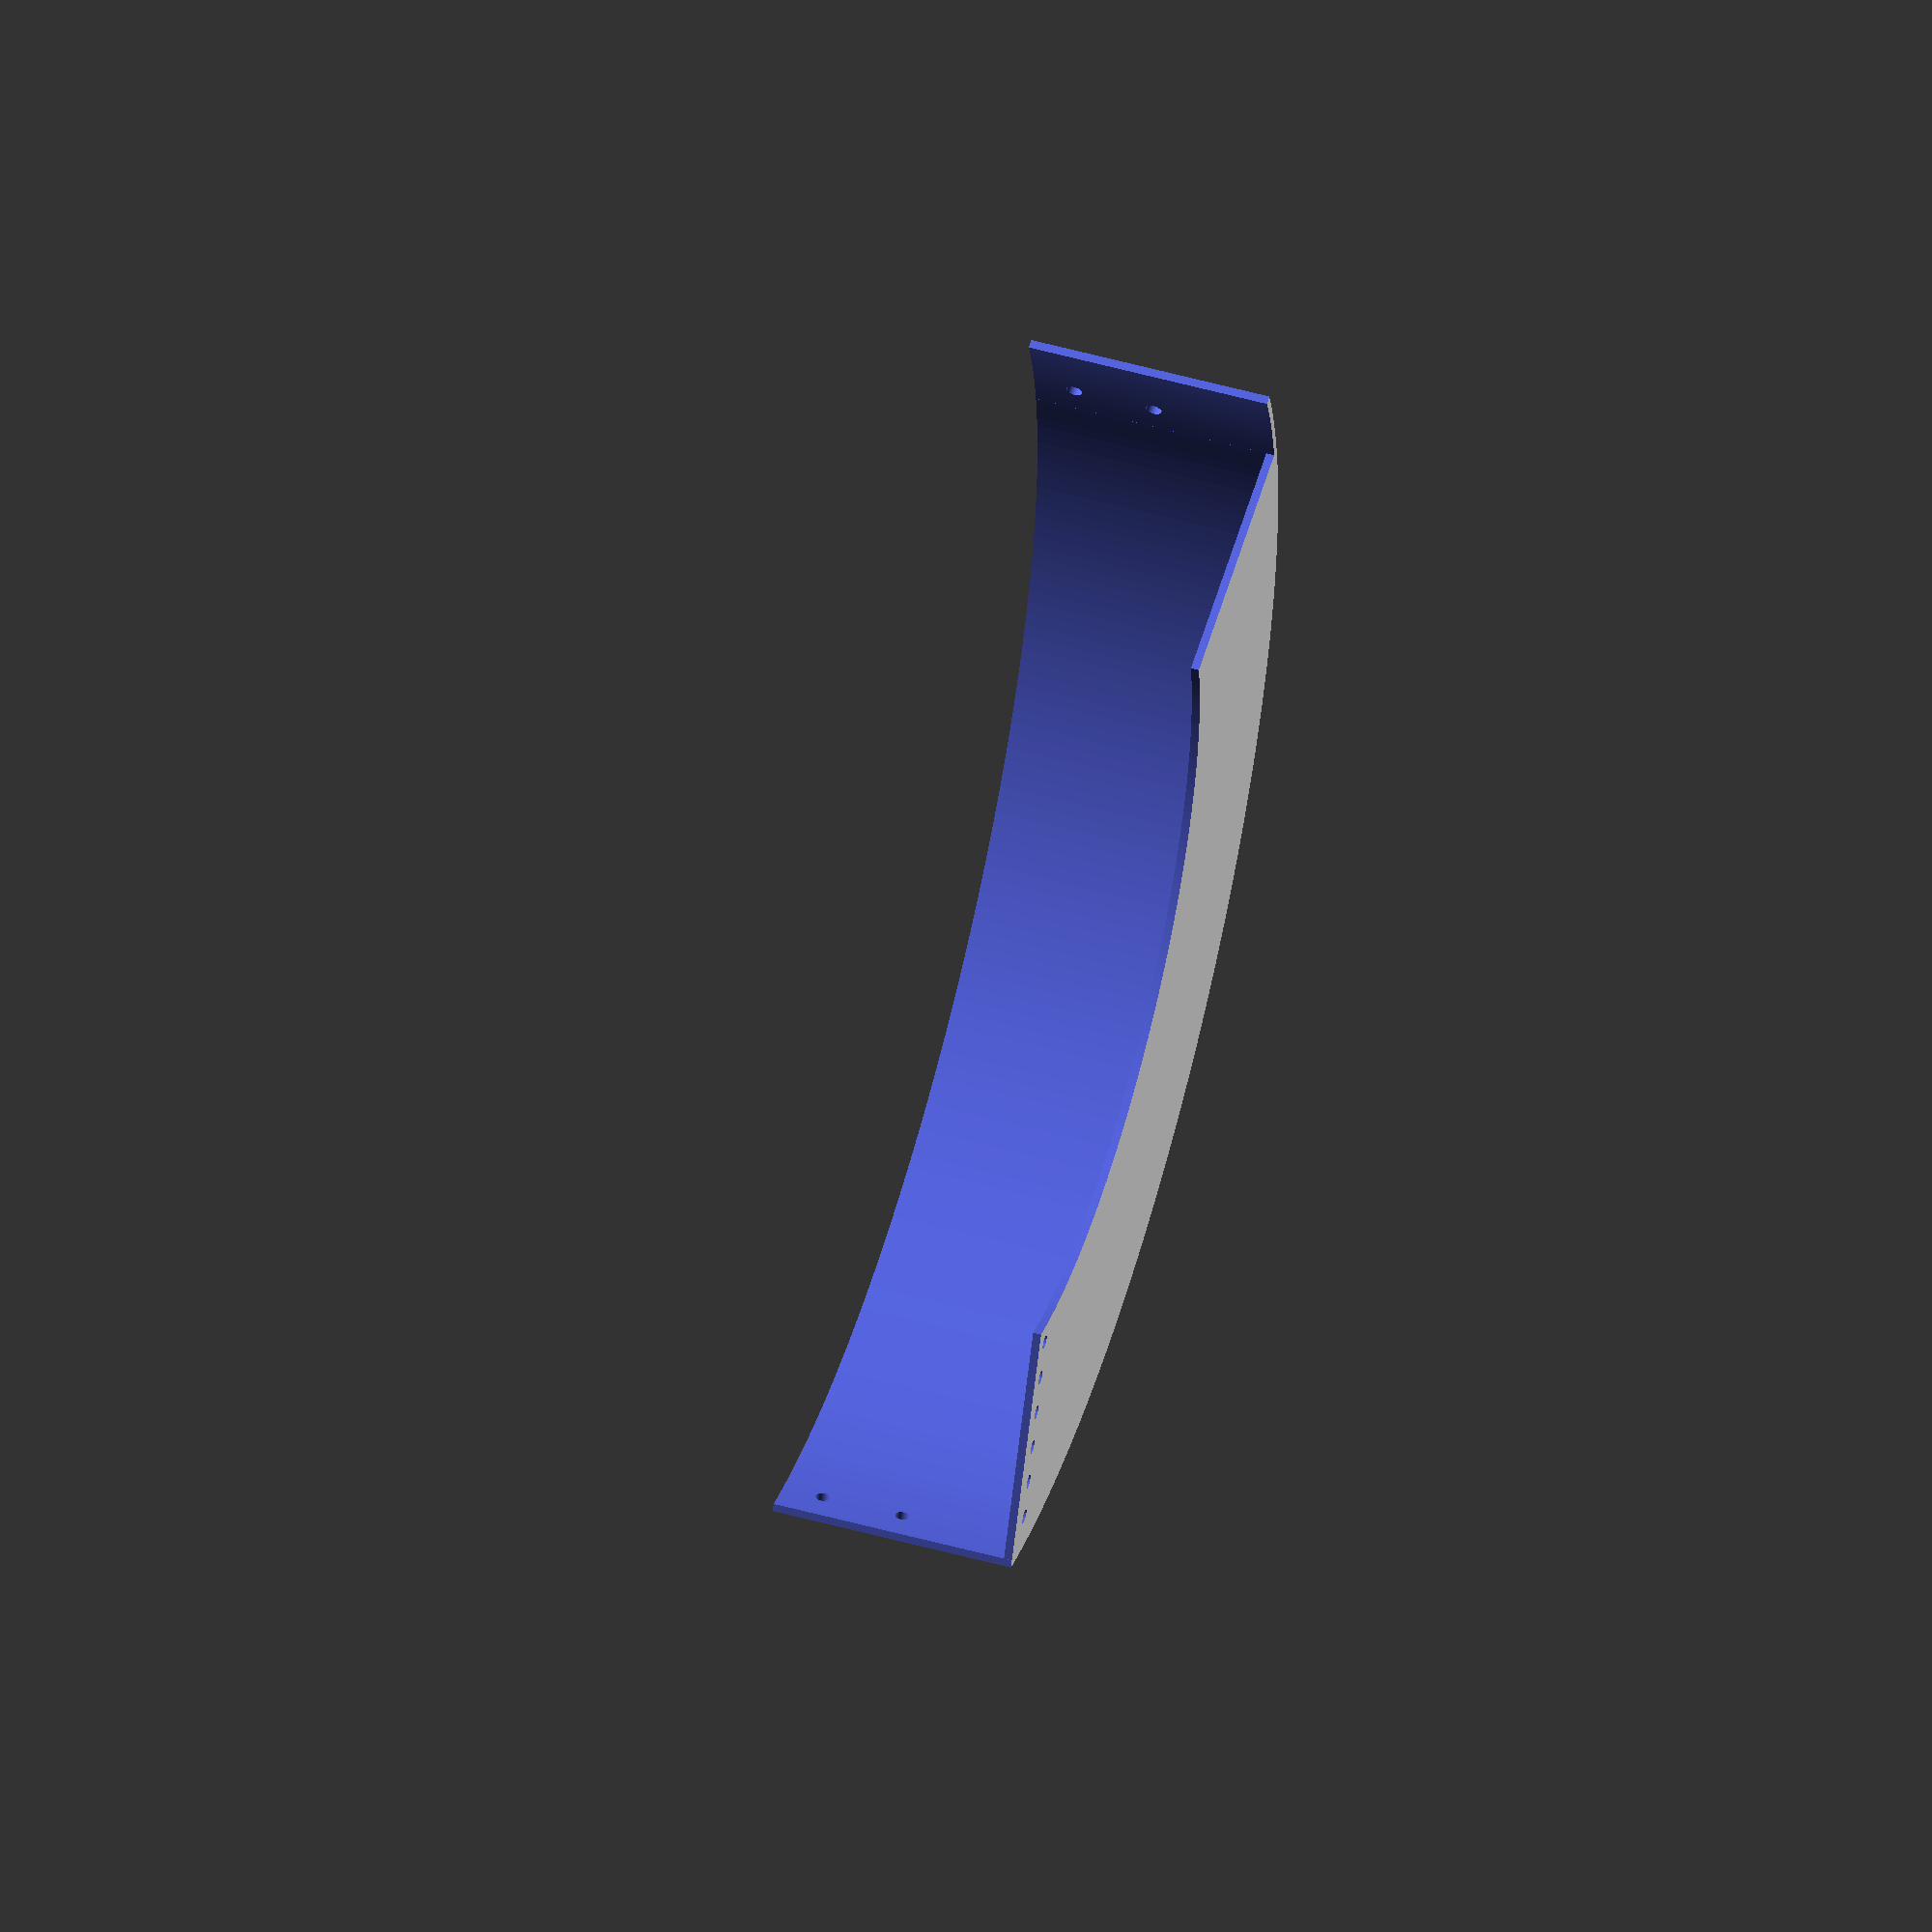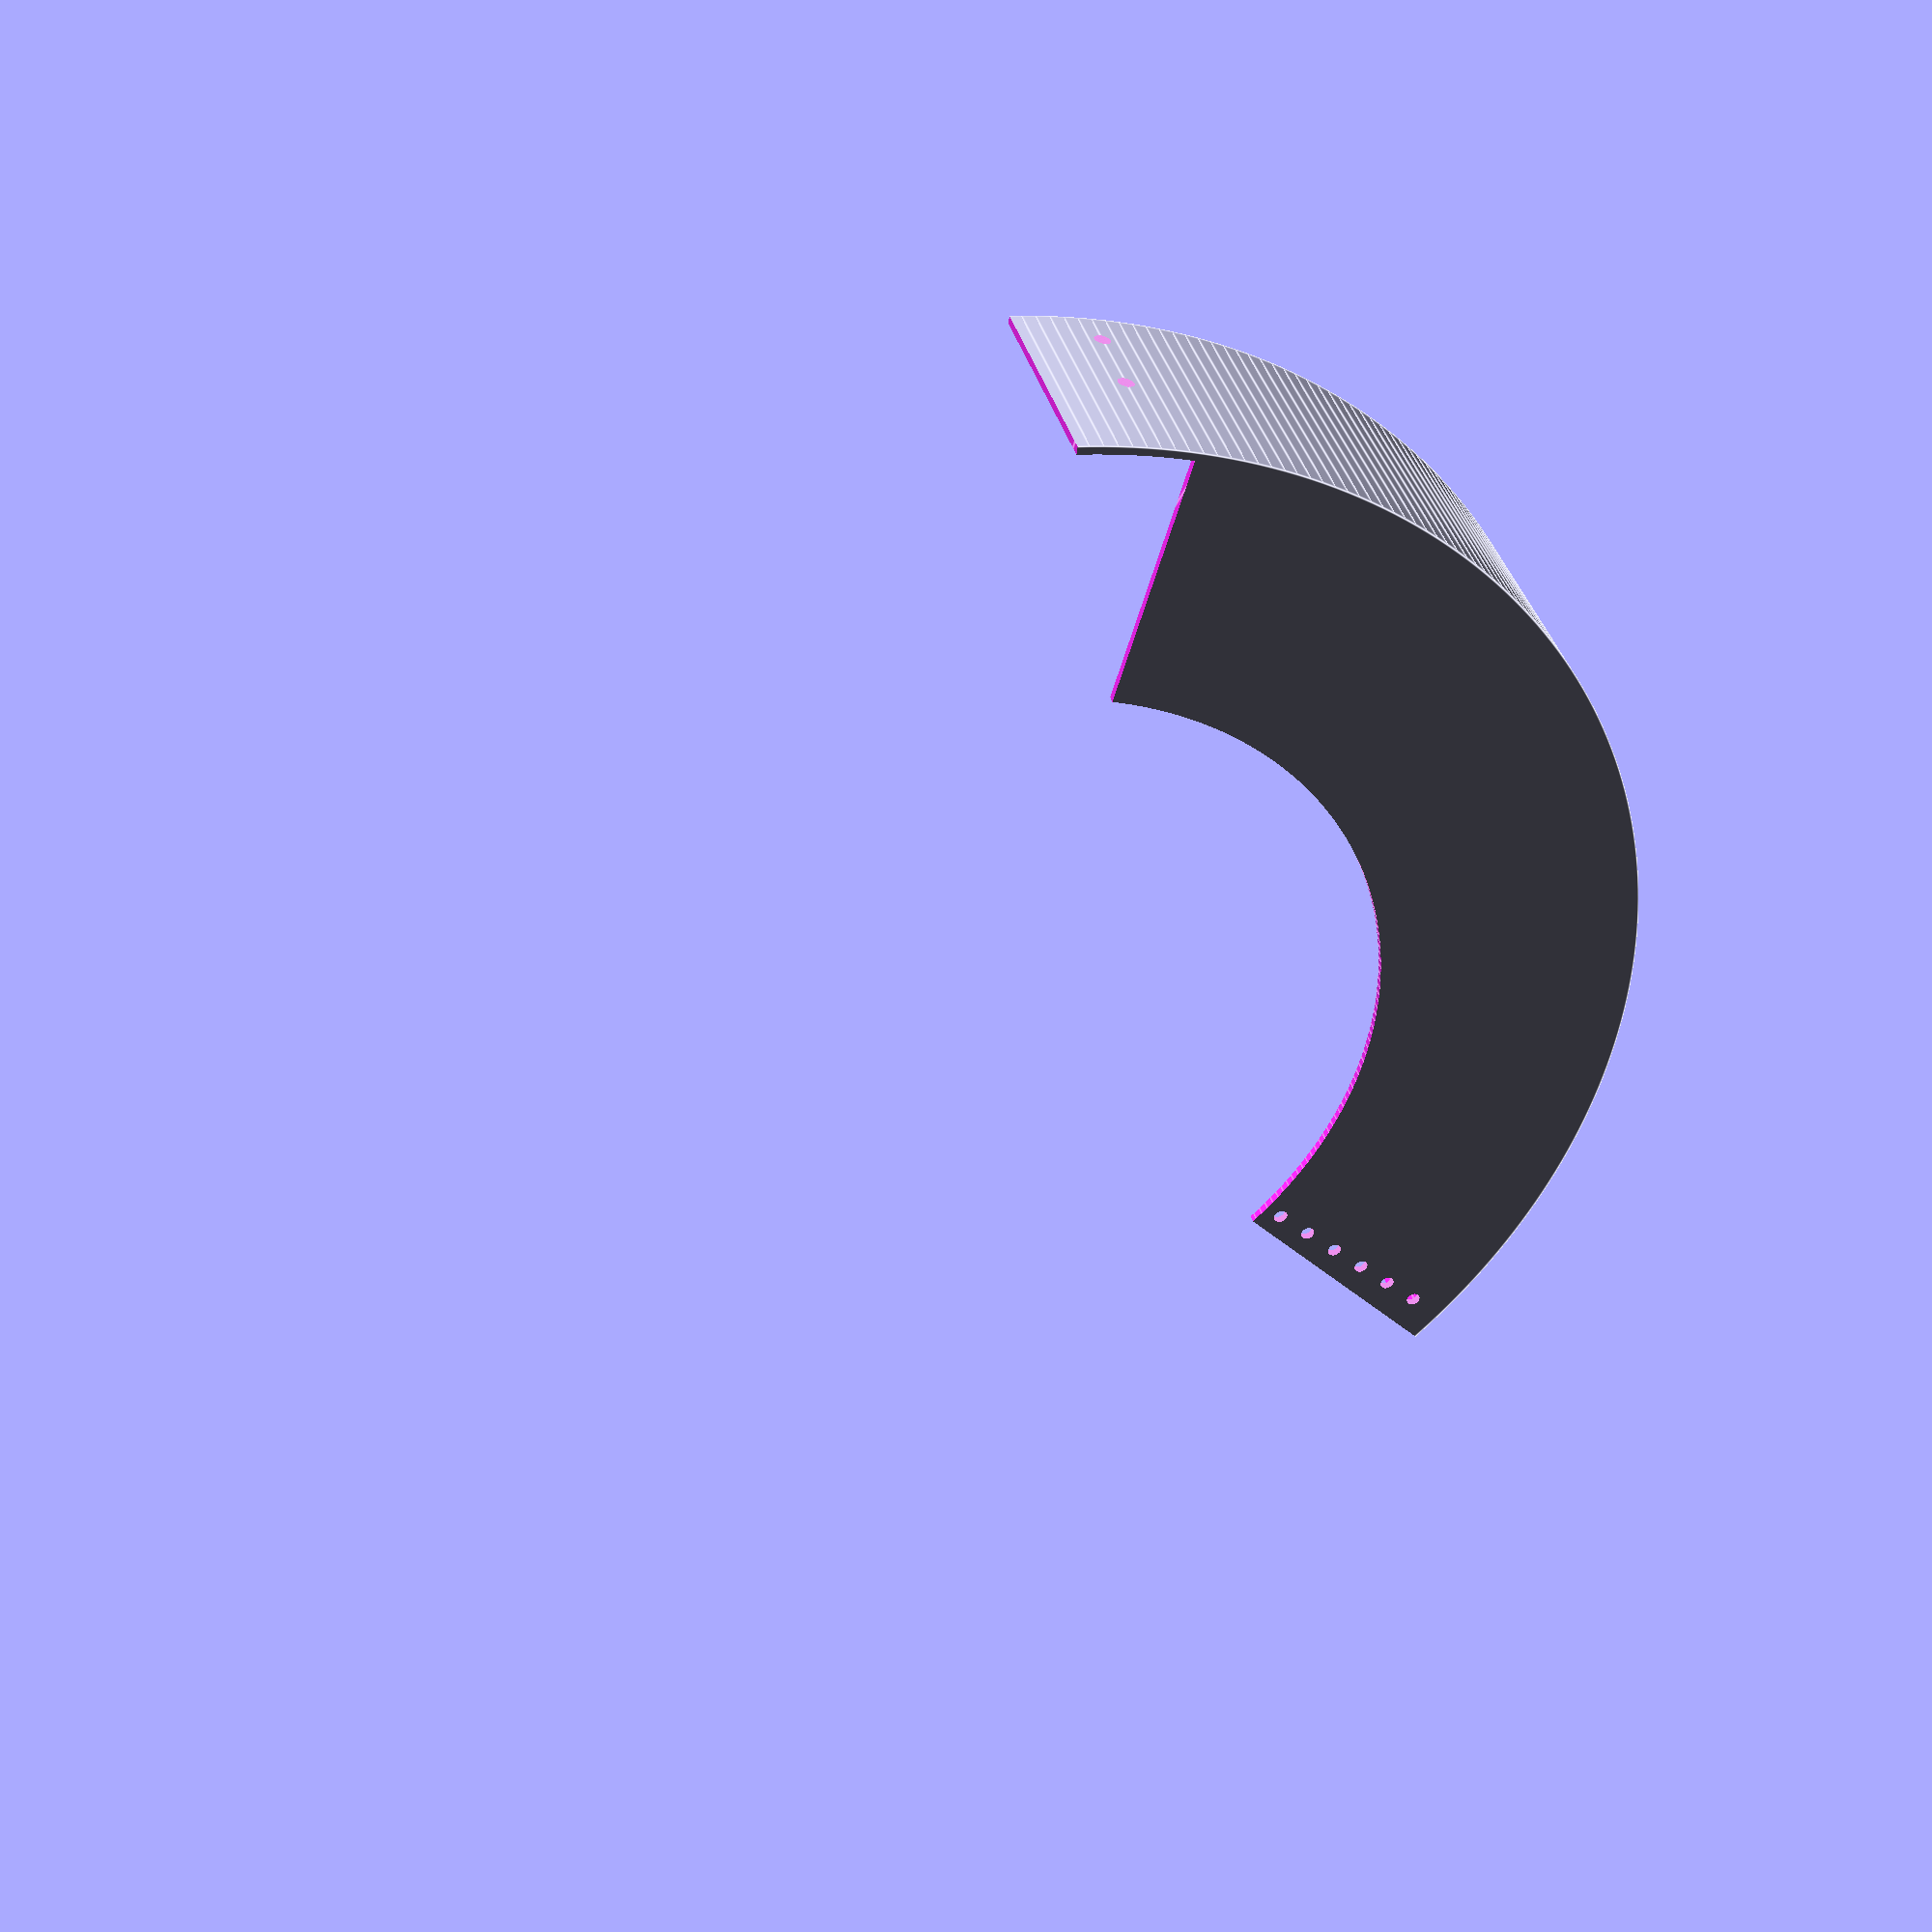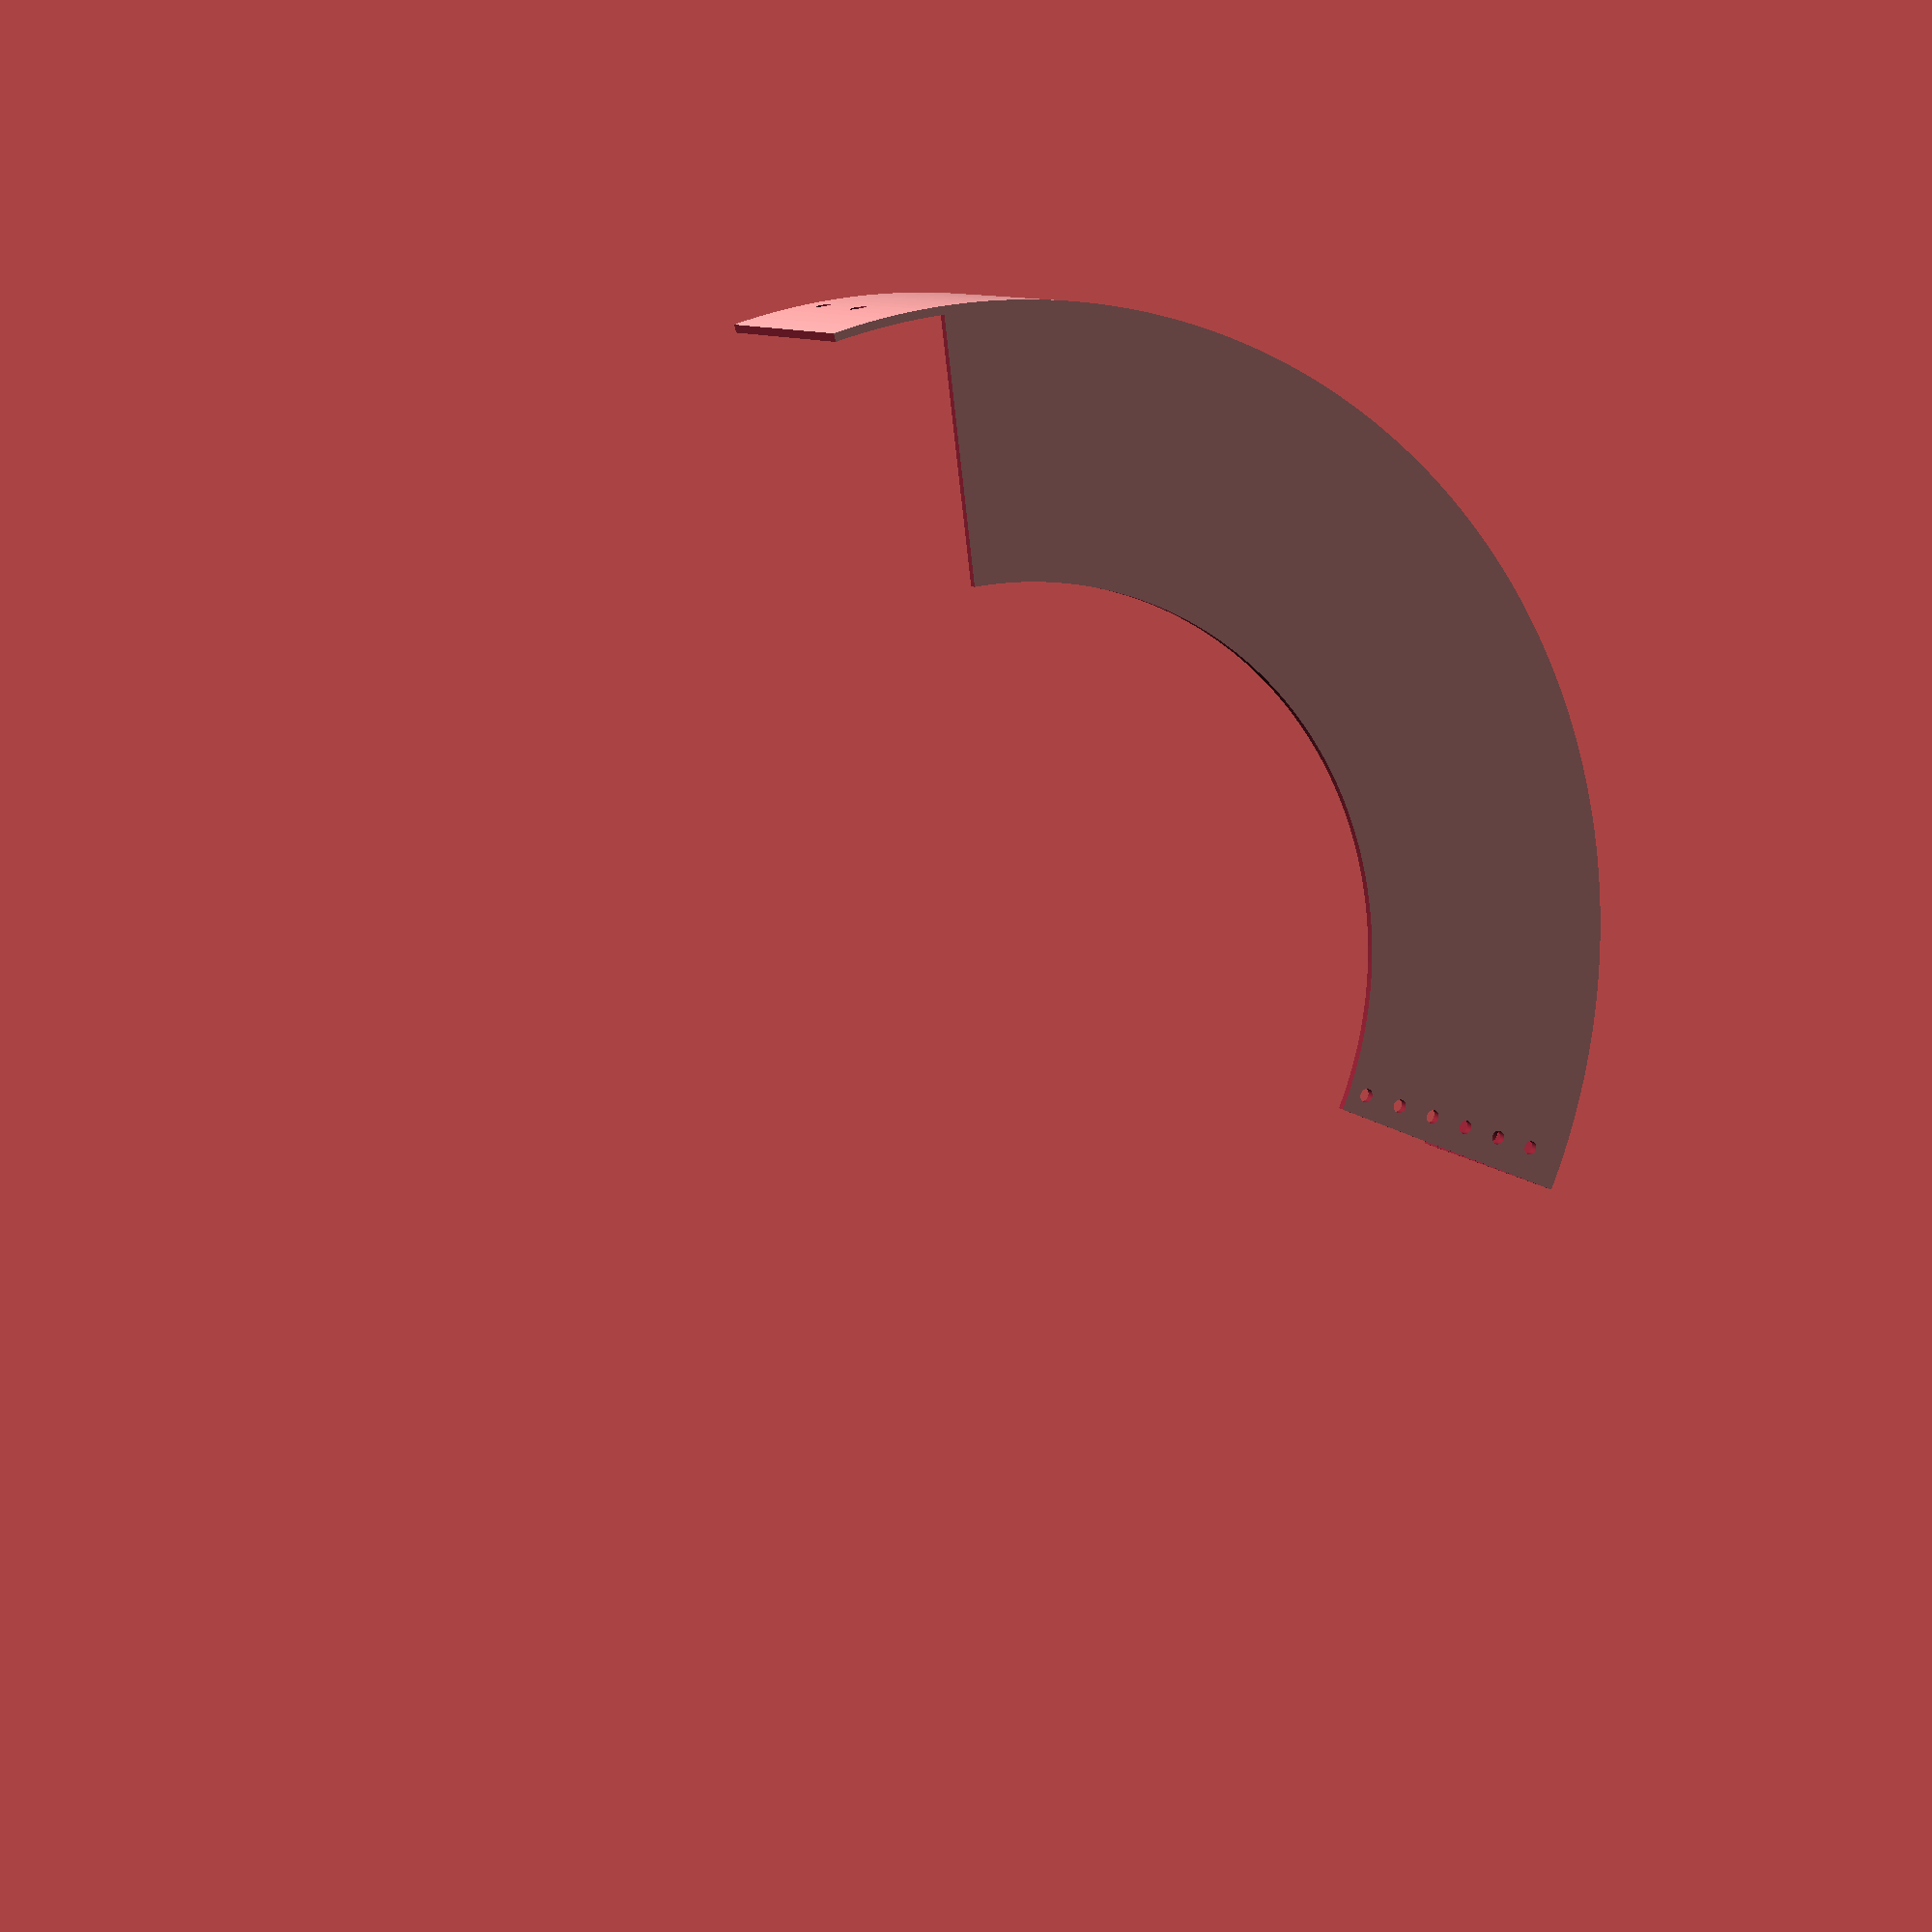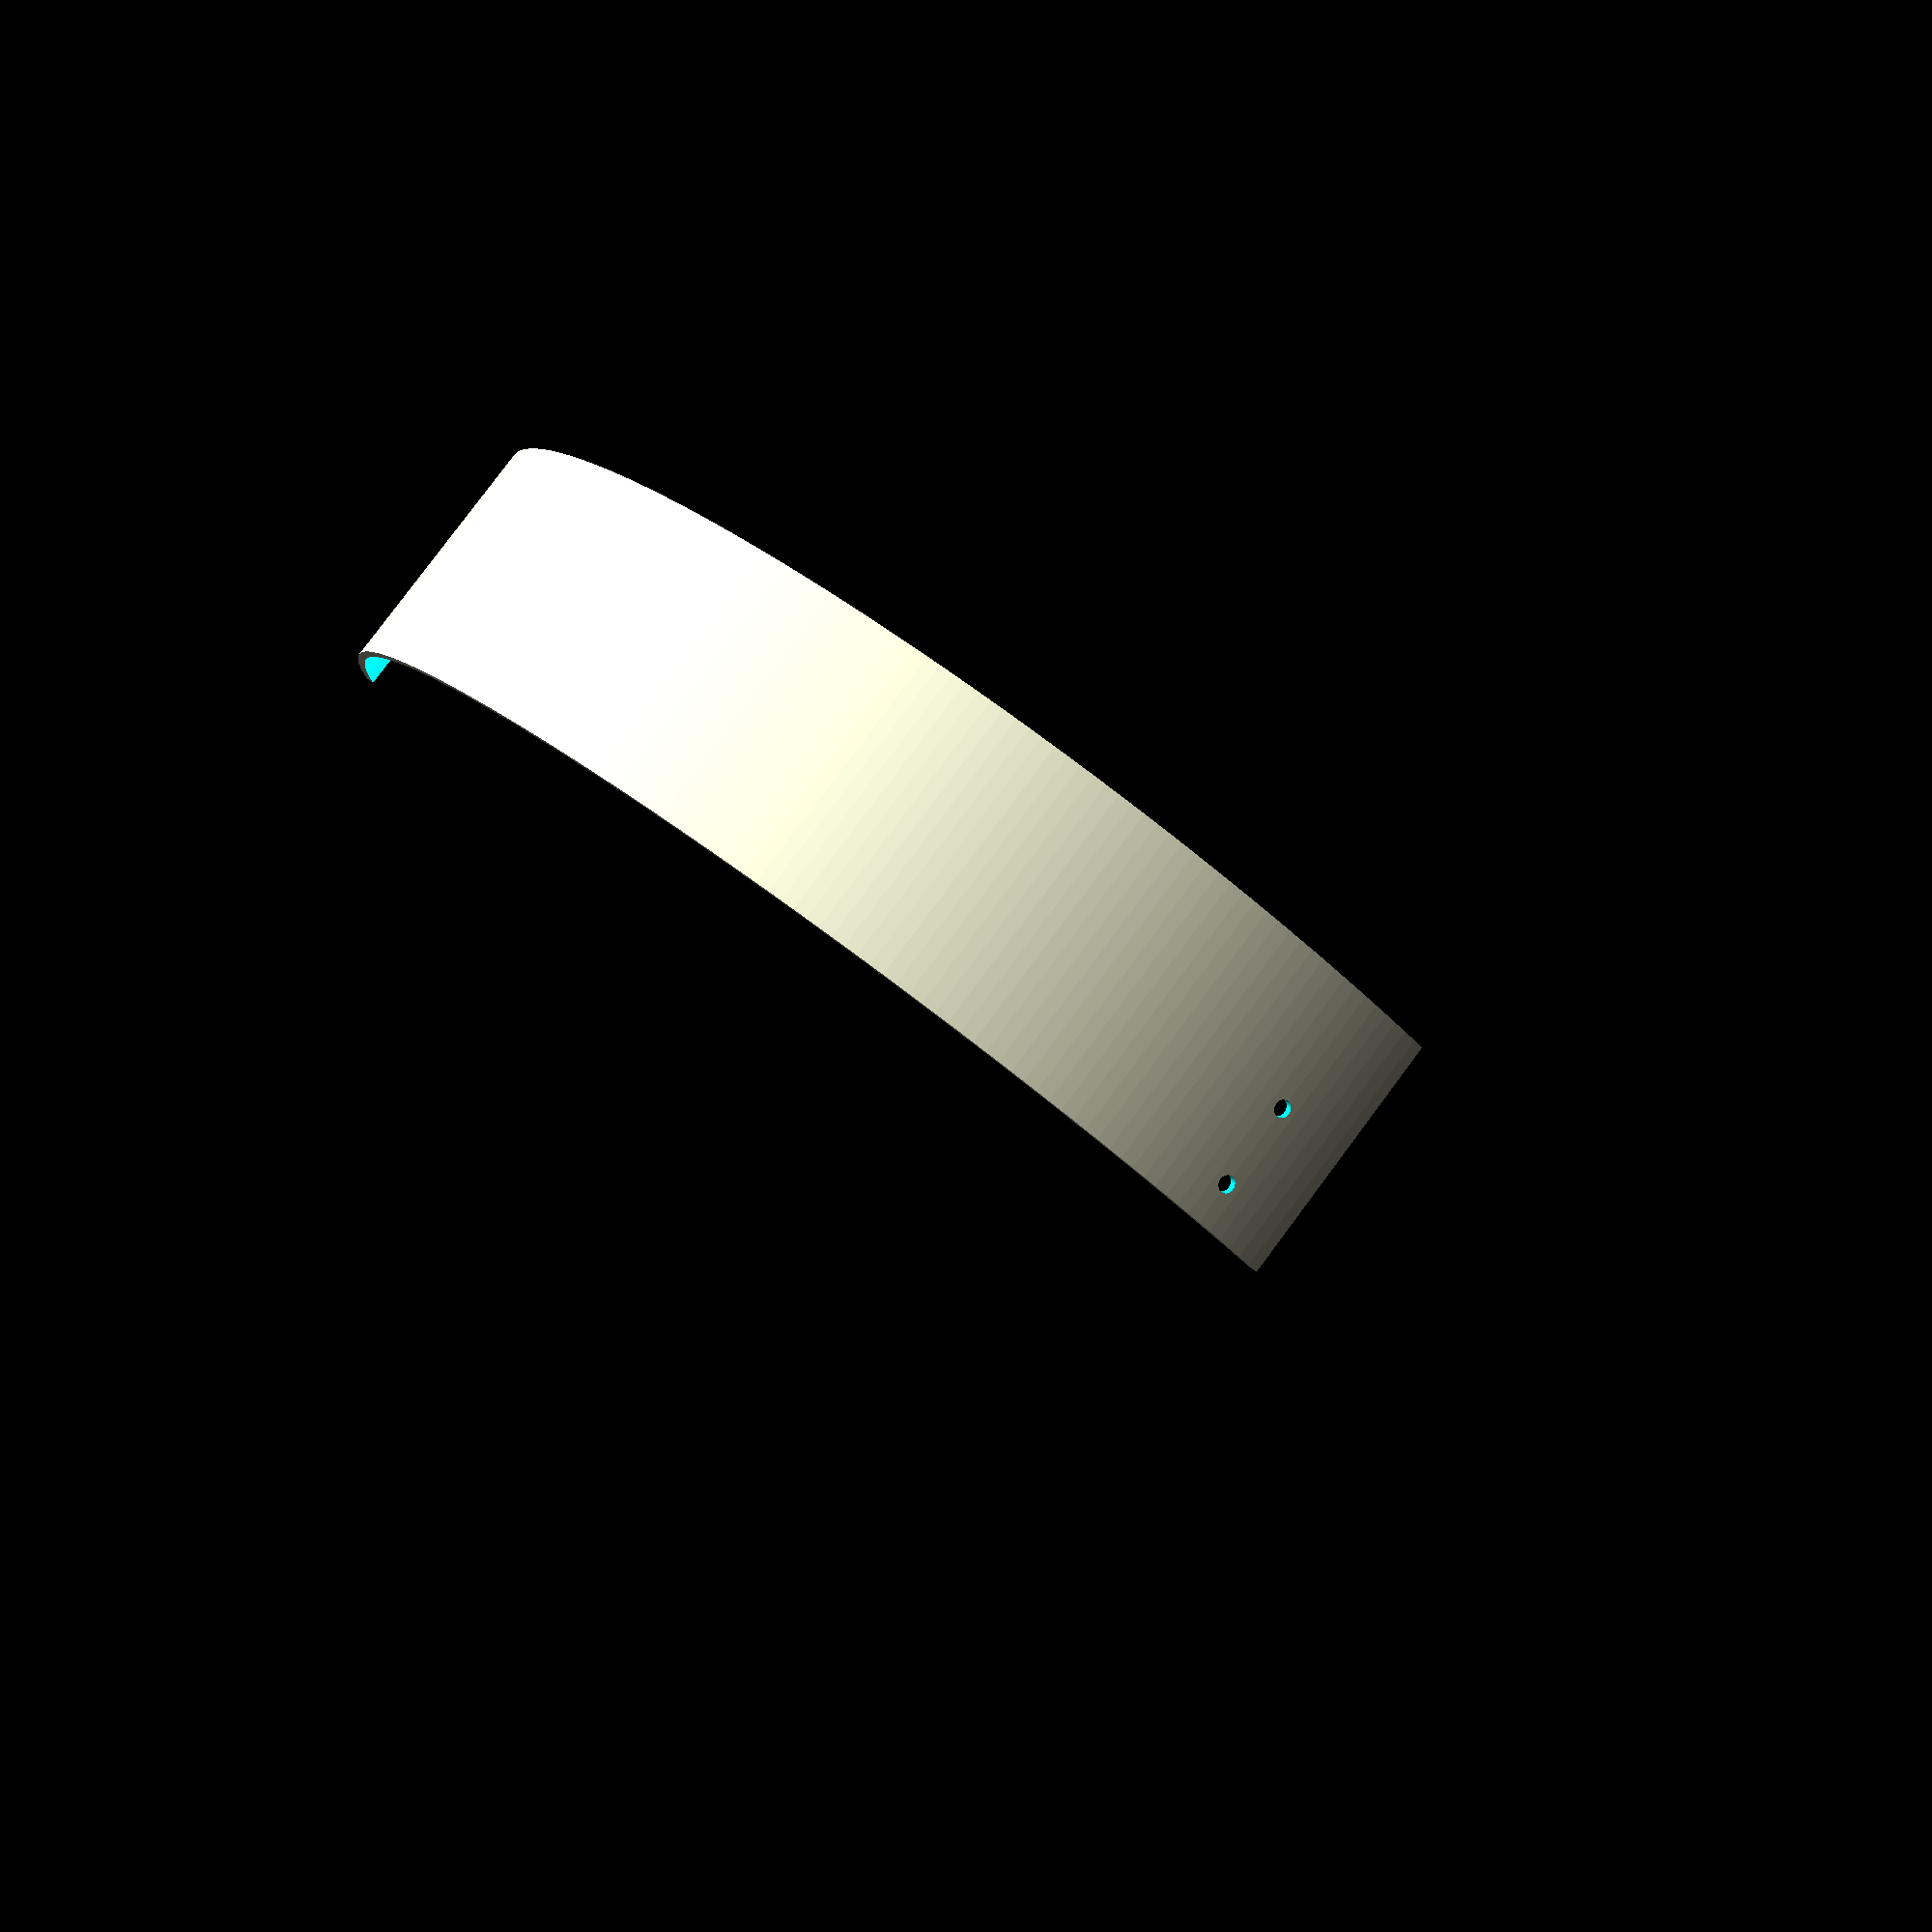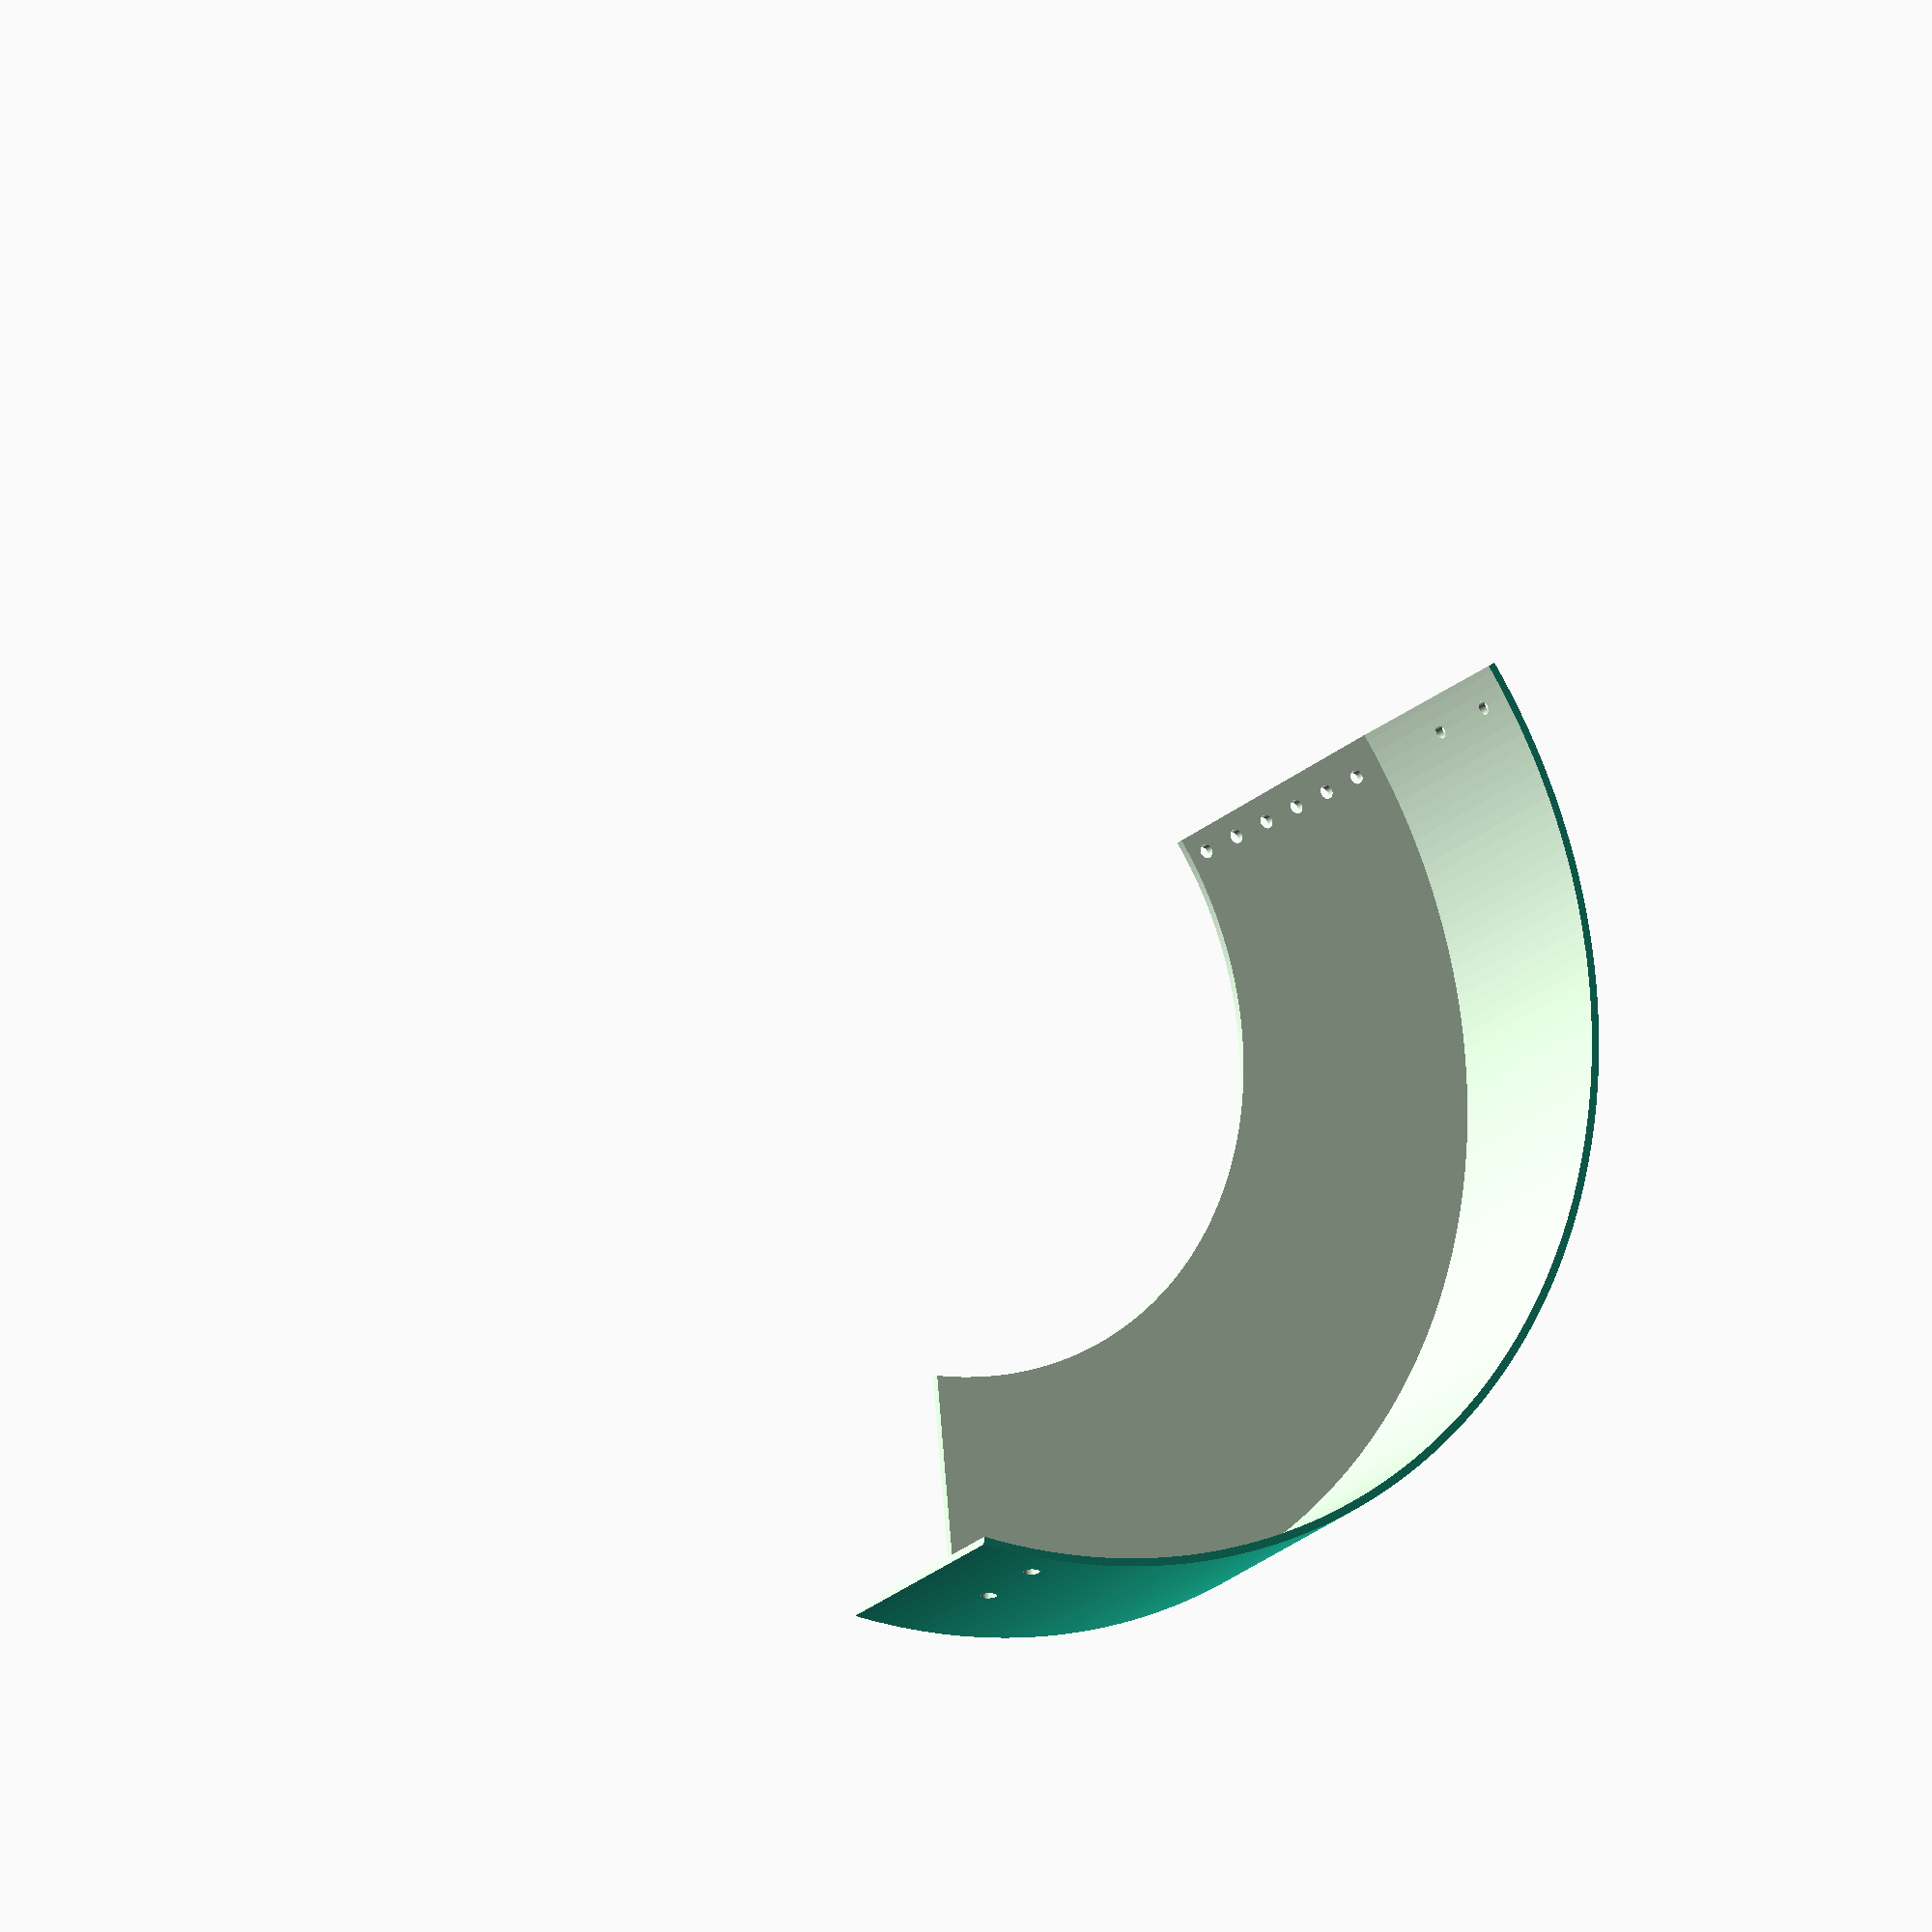
<openscad>

mainframe_holes_dia = 3.4;
wall_width=2;
resolution = 300;
mainframe_r = 153;
inner_hole_r = 95;
wall_bias = 5;
wall_h = 60;
bottom_connector_l = 25;

difference()
{
    cylinder(r = mainframe_r+wall_width+wall_bias, h=wall_h,$fn=resolution,center = true);
    translate([0,0,wall_width])
    
    cylinder(r = mainframe_r+wall_bias, h=wall_h,$fn=resolution,center = true);
    cylinder(r = inner_hole_r, h=wall_h*1.1,$fn=resolution,center = true);
    
    main_frame_holes();
    
    rotocropper(-10, (mainframe_r+wall_bias)*1.1);
    rotocropper(0, mainframe_r+wall_bias);
    
    for (i=[0:1])
    translate([0,0,i*20])
    {
        side_hole(mainframe_holes_dia);
        rotate([0,0,-360/3])
        side_hole(4);
    }
}

module side_hole(d)
{
    rotate([0,90,0])
    cylinder(d = d, h = mainframe_r*3, $fn = resolution, center = true);
}

module rotocropper(appendix, r)
{
    rotate([0,0,3])
    rotate_extrude(angle = 360/3+360/3+appendix, convexity = 10, $fn=resolution) 
    translate([0,-wall_h*1.1/2,0])
    square([r,wall_h*1.1]);
}

module main_frame_holes()
{
    for (j = [0:mainframe_r/10])
    {
        translate([j*10,0,0])
        cylinder(d=mainframe_holes_dia, h=wall_h*1.1, $fn=resolution, center = true);
    }
}
</openscad>
<views>
elev=128.6 azim=250.4 roll=73.1 proj=o view=solid
elev=143.4 azim=316.7 roll=13.9 proj=p view=edges
elev=170.4 azim=340.0 roll=24.7 proj=p view=wireframe
elev=98.1 azim=1.5 roll=143.3 proj=p view=wireframe
elev=19.6 azim=327.7 roll=328.9 proj=o view=wireframe
</views>
